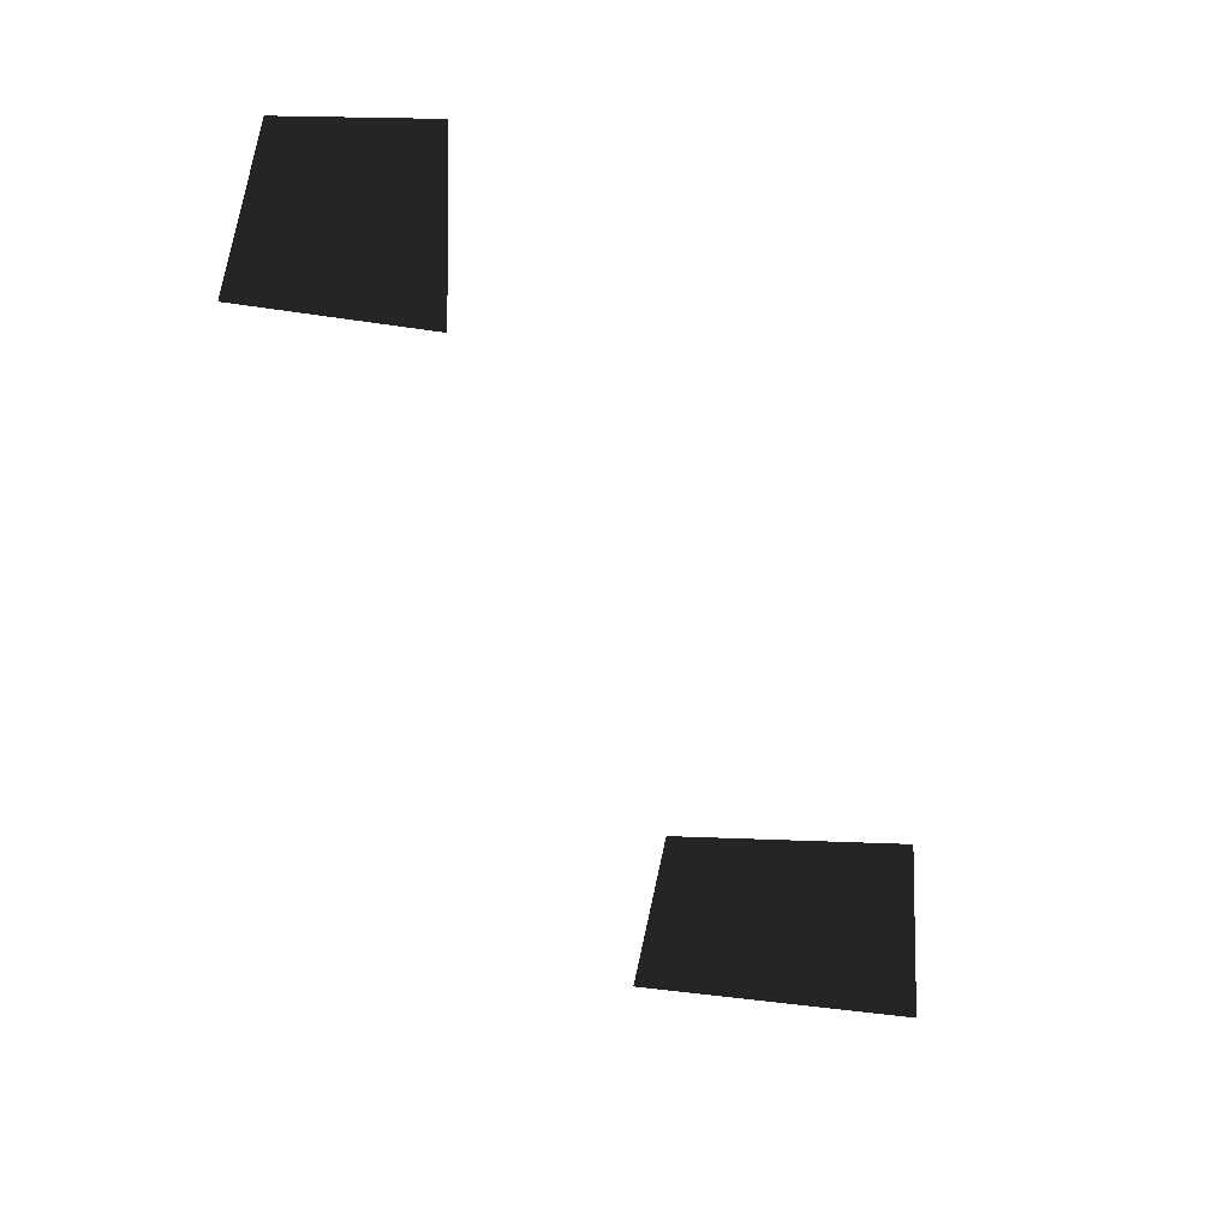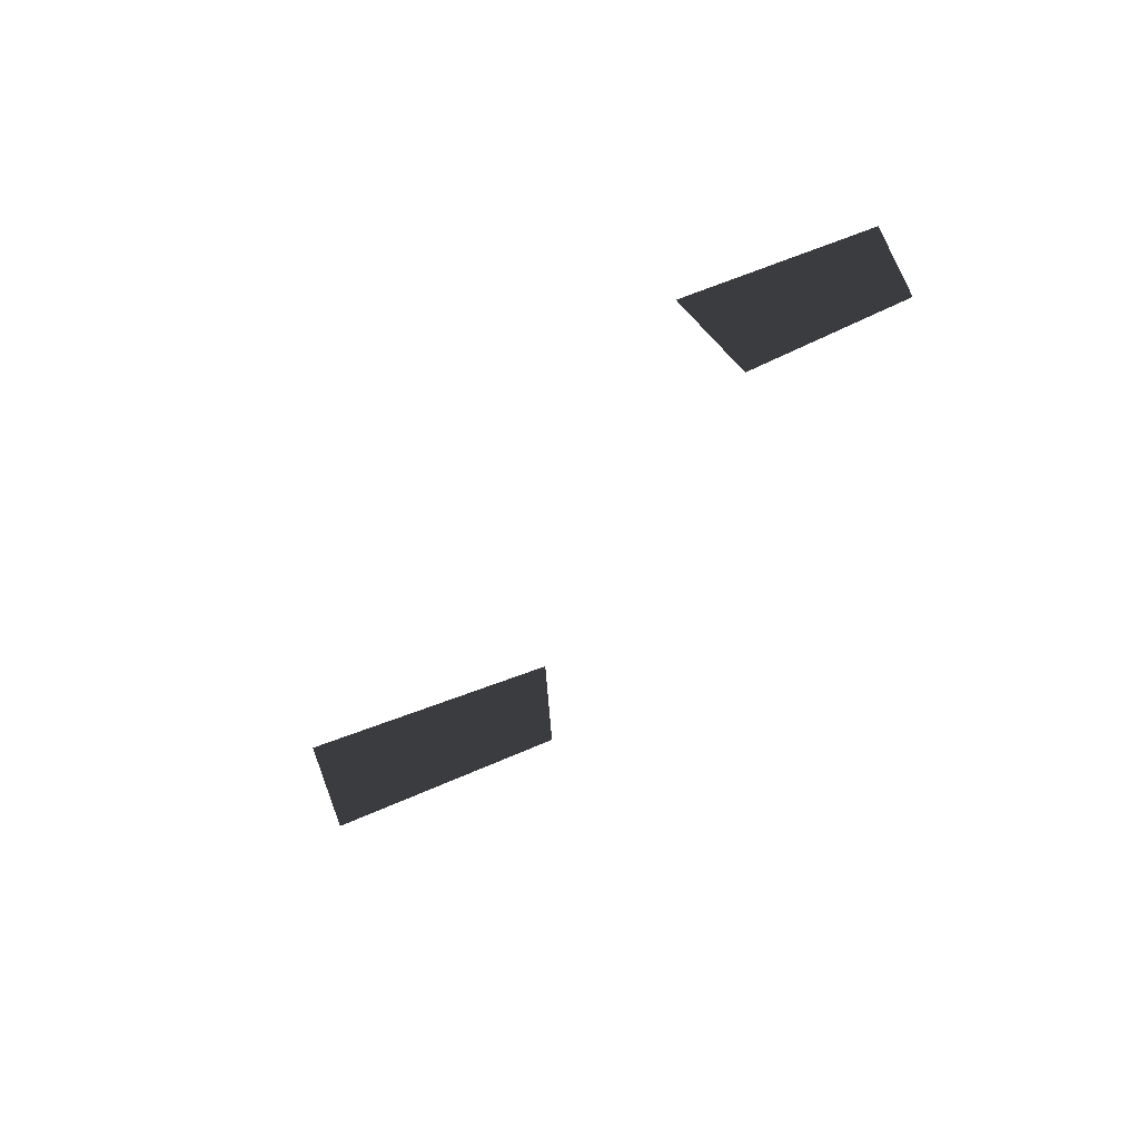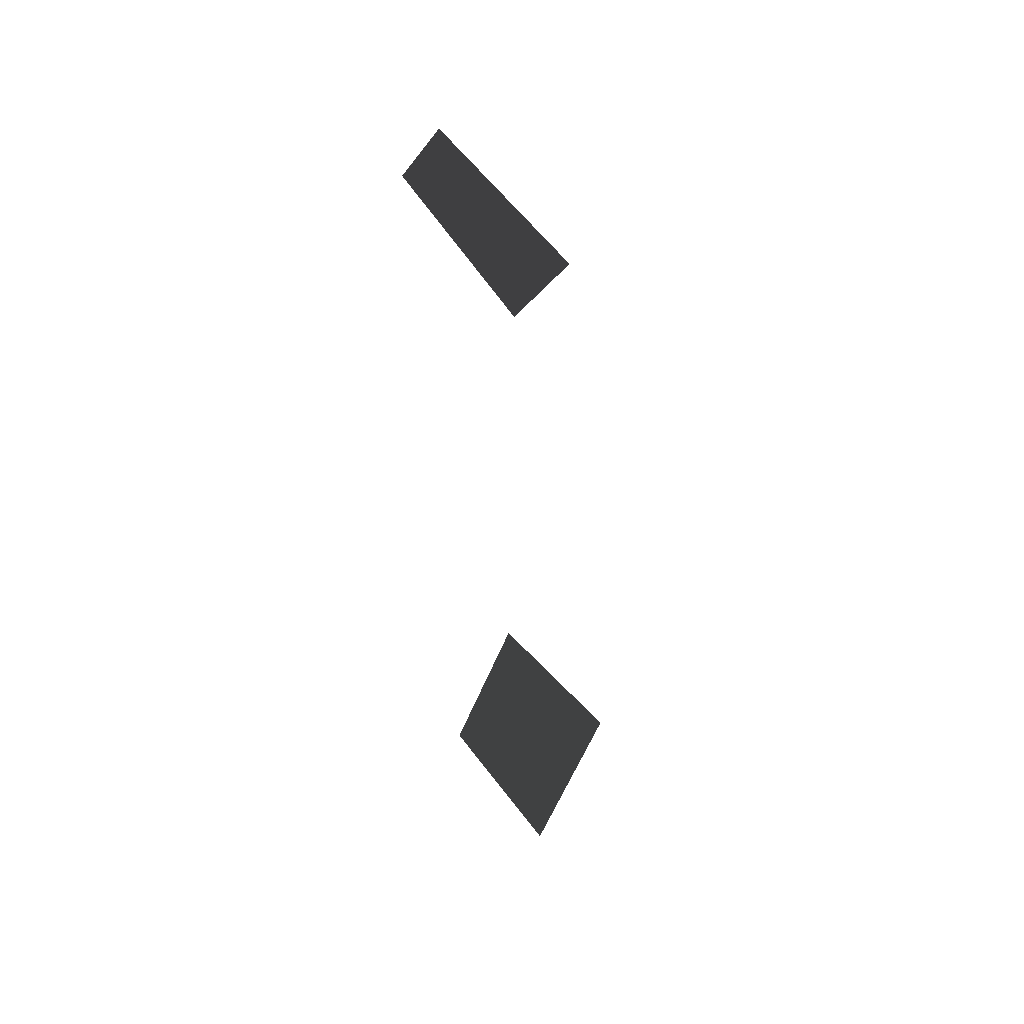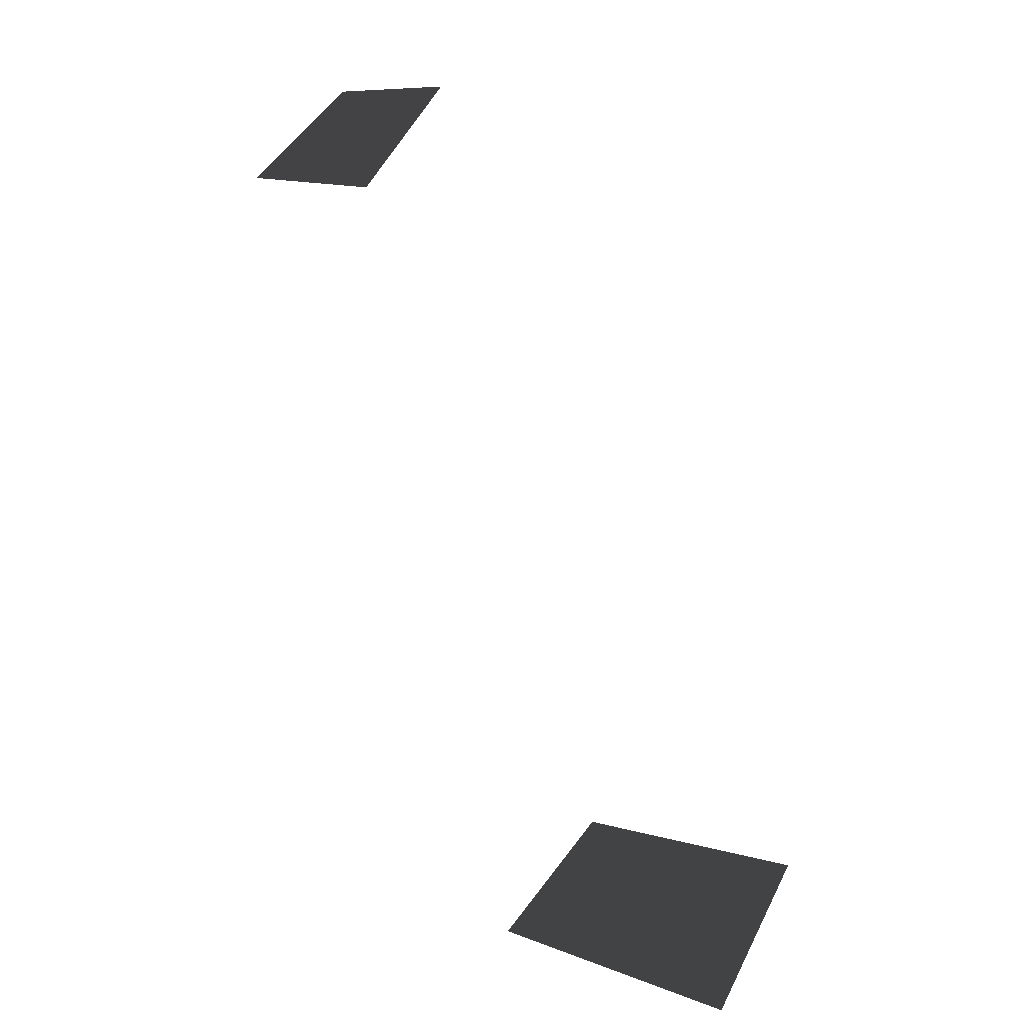
<metadata>
{"format":"obj","ext":"obj","renderer":"f3d","projection":"perspective","resolution":1024,"background":"white","views":[{"elev":38.1,"azim":3.6,"up":"+Z"},{"elev":72.9,"azim":161.7,"up":"+Z"},{"elev":29.4,"azim":-72.8,"up":"+Z"},{"elev":3.4,"azim":42.6,"up":"+Z"}]}
</metadata>
<code>
v -301 -34.13 419.4
v -287.9 19.45 471.6
v -212.6 -33.52 408.4
v -216.7 27.56 468.4
v -139.7 -37.33 418.6
v -146.1 19.45 472.1
v -212.4 -88.99 390.7
v -148.4 -88.99 395.9
v -301 -34.13 419.4
v -278.2 -88.99 396.6
v -140.5 -0.6319 14.01
v -127.4 52.95 66.23
v 0.0336 -0.0174 0.2836
v -4.07 61.06 60.31
v 133.1 -3.832 16.62
v 126.7 52.95 70.14
v 0.2056 -55.49 -17.44
v 124.4 -55.49 -6.076
v -140.5 -0.6319 14.01
v -117.7 -55.49 -8.85
g Group_001
f 1 2 4 3
g Group_002
g Group_003
g Group_004
g Group_005
f 11 12 14 13
g Group_006
g Group_007
g Group_008

</code>
